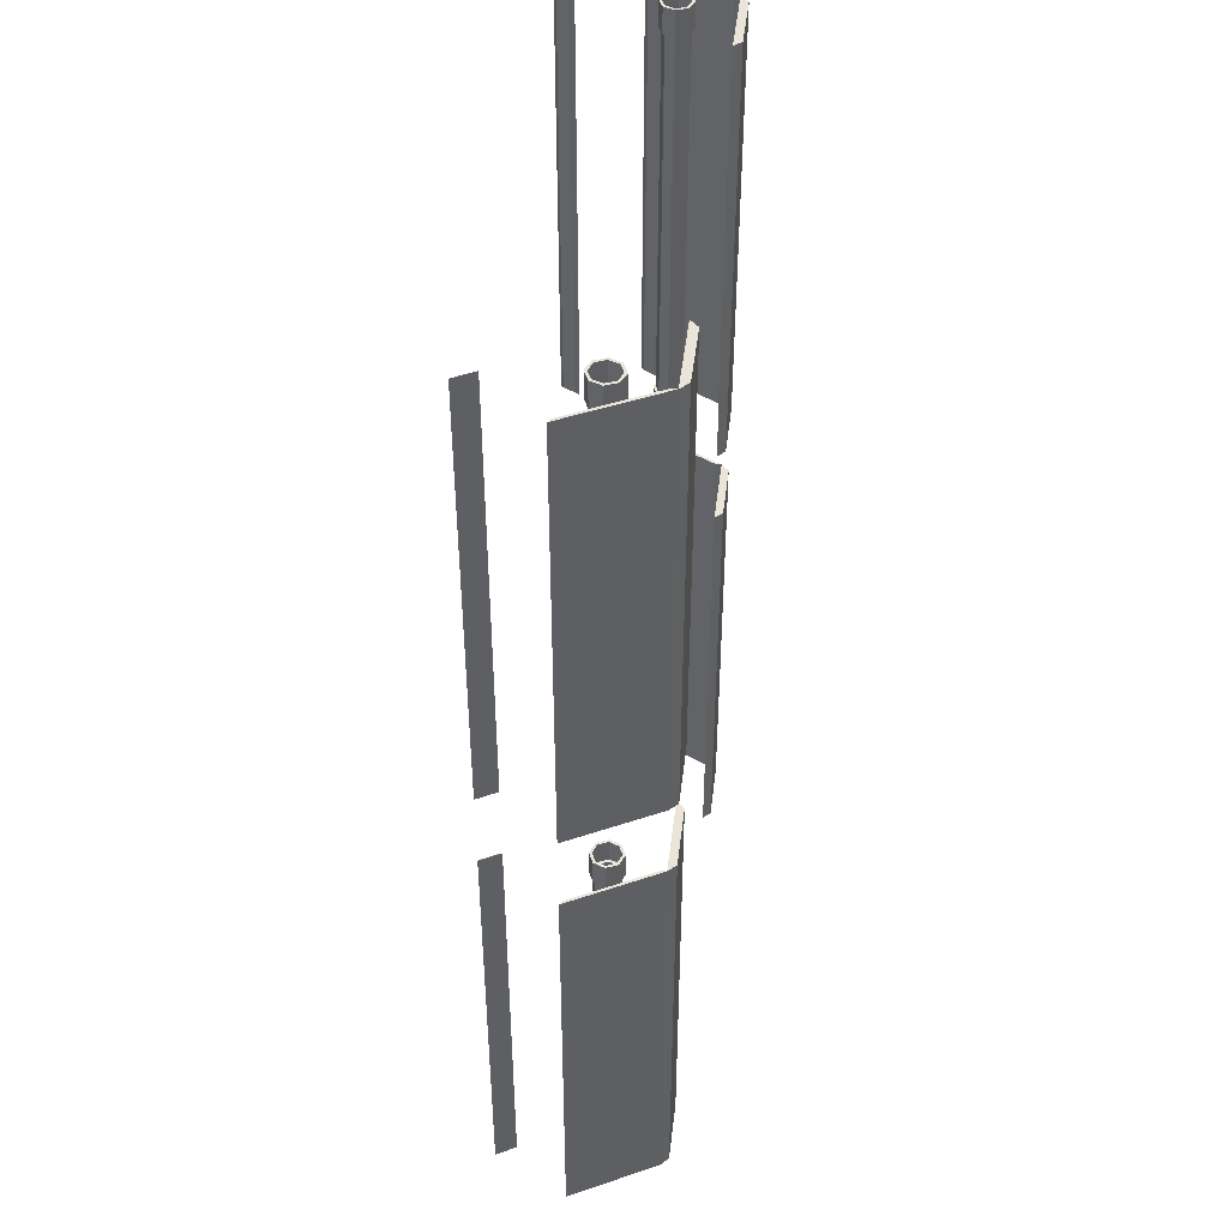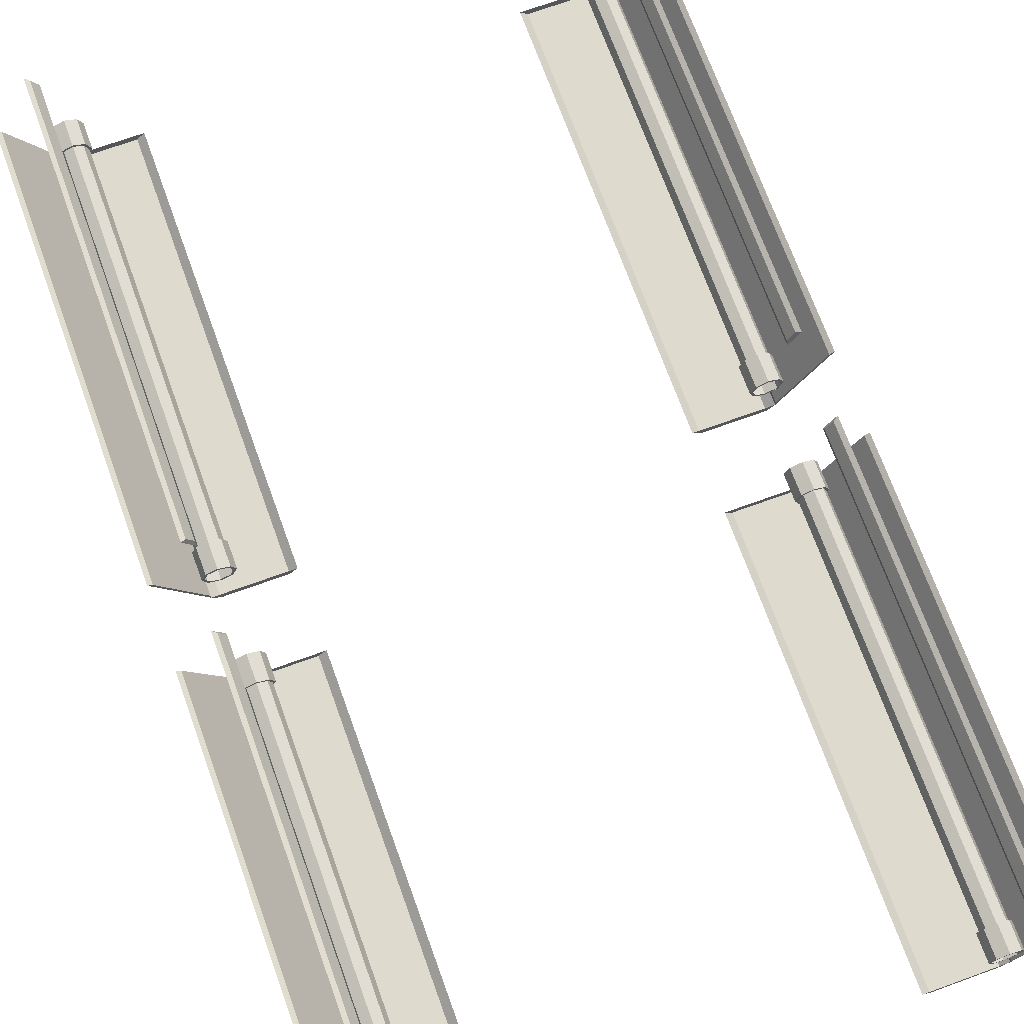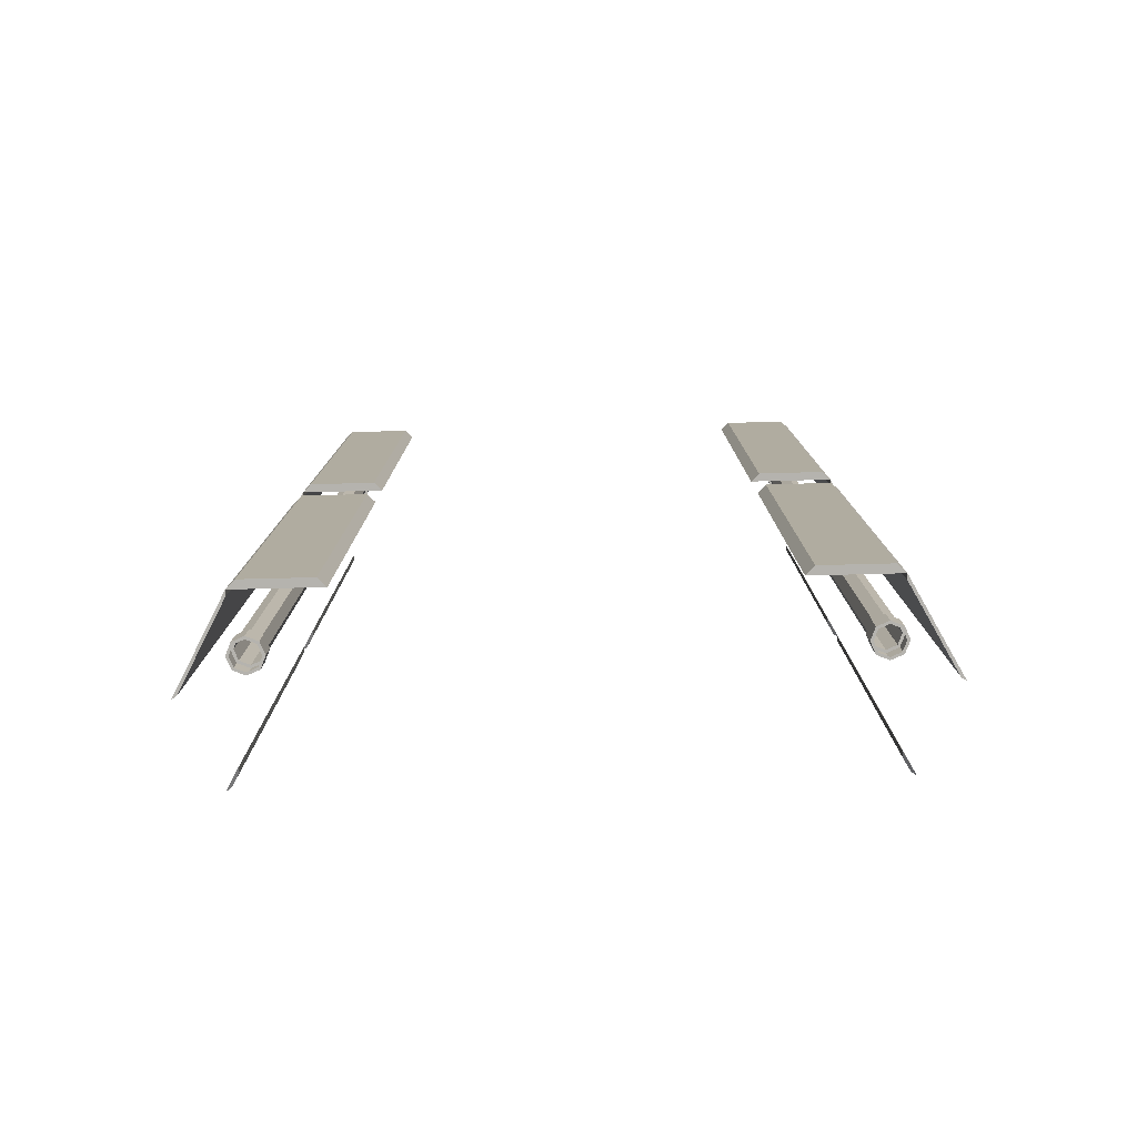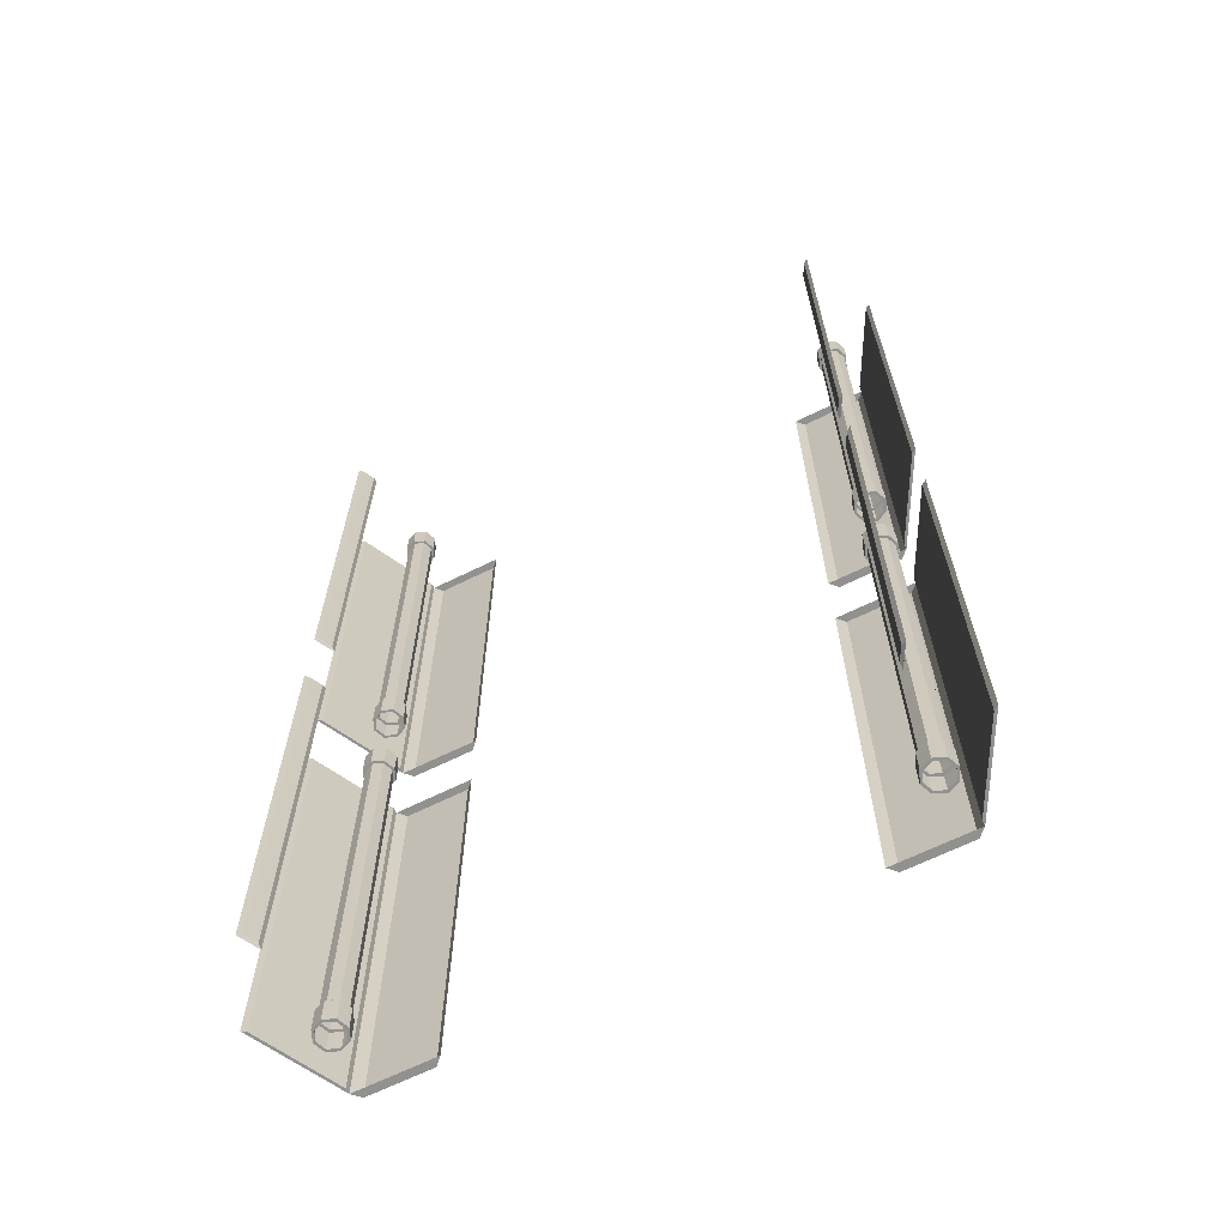
<metadata>
{"format":"obj","ext":"obj","renderer":"f3d","projection":"perspective","resolution":1024,"background":"white","views":[{"elev":44.6,"azim":-83.2,"up":"+Z"},{"elev":71.2,"azim":160.1,"up":"+Y"},{"elev":-79.9,"azim":1.4,"up":"+Z"},{"elev":-66.0,"azim":-153.7,"up":"+Z"}]}
</metadata>
<code>
o pipes_small_Circle
v -1.029 0.4125 -2.3
v -0.9875 0.3375 -2.3
v -1.029 0.4125 -4
v -0.9875 0.3375 -4
v -1.012 0.4024 -2.31
v -0.9871 0.3574 -2.31
v -1.012 0.4024 -3.99
v -0.9871 0.3574 -3.99
v 0.95 0.05 -2.3
v 0.9146 0.03535 -2.3
v 0.9 0 -2.3
v 0.9146 -0.03535 -2.3
v 0.95 -0.05 -2.3
v 0.9854 -0.03535 -2.3
v 1 0 -2.3
v 0.9854 0.03535 -2.3
v 0.95 0.05 -2.4
v 0.9146 0.03535 -2.4
v 0.9 0 -2.4
v 0.9146 -0.03535 -2.4
v 0.95 -0.05 -2.4
v 0.9854 -0.03535 -2.4
v 1 0 -2.4
v 0.9854 0.03535 -2.4
v 0.95 0.05 -3.9
v 0.9146 0.03535 -3.9
v 0.9 0 -3.9
v 0.9146 -0.03535 -3.9
v 0.95 -0.05 -3.9
v 0.9854 -0.03535 -3.9
v 1 0 -3.9
v 0.9854 0.03535 -3.9
v 0.95 0.05 -4
v 0.9146 0.03535 -4
v 0.9 0 -4
v 0.9146 -0.03535 -4
v 0.95 -0.05 -4
v 0.9854 -0.03535 -4
v 1 0 -4
v 0.9854 0.03535 -4
v 0.9076 0.04243 -2.3
v 0.95 0.06 -2.3
v 0.89 0 -2.3
v 0.9076 -0.04243 -2.3
v 0.95 -0.06 -2.3
v 0.9924 -0.04243 -2.3
v 1.01 0 -2.3
v 0.9924 0.04243 -2.3
v 0.9076 0.04243 -2.4
v 0.95 0.06 -2.4
v 0.89 0 -2.4
v 0.9076 -0.04243 -2.4
v 0.95 -0.06 -2.4
v 0.9924 -0.04243 -2.4
v 1.01 0 -2.4
v 0.9924 0.04243 -2.4
v 0.9076 0.04243 -3.9
v 0.95 0.06 -3.9
v 0.89 0 -3.9
v 0.9076 -0.04243 -3.9
v 0.95 -0.06 -3.9
v 0.9924 -0.04243 -3.9
v 1.01 0 -3.9
v 0.9924 0.04243 -3.9
v 0.9076 0.04243 -4
v 0.95 0.06 -4
v 0.89 0 -4
v 0.9076 -0.04243 -4
v 0.95 -0.06 -4
v 0.9924 -0.04243 -4
v 1.01 0 -4
v 0.9924 0.04243 -4
v -1 -0.2 -2.3
v -0.7 -0.2 -2.3
v -1 -0.2 -4
v -0.7 -0.2 -4
v -0.97 -0.23 -2.3
v -0.73 -0.23 -2.3
v -0.97 -0.23 -4
v -0.73 -0.23 -4
v -1 -0.2 -2.3
v -1 -0.2 -4
v -1.177 0.128 -4
v -1.177 0.128 -2.3
v -1 -0.1789 -2.3
v -1 -0.1789 -4
v -1.159 0.1163 -4
v -1.159 0.1163 -2.3
v 1.029 0.4125 -2.3
v 0.9875 0.3375 -2.3
v 1.029 0.4125 -4
v 0.9875 0.3375 -4
v 1.012 0.4024 -2.31
v 0.9871 0.3574 -2.31
v 1.012 0.4024 -3.99
v 0.9871 0.3574 -3.99
v -0.95 0.05 -2.3
v -0.9146 0.03535 -2.3
v -0.9 0 -2.3
v -0.9146 -0.03535 -2.3
v -0.95 -0.05 -2.3
v -0.9854 -0.03535 -2.3
v -1 0 -2.3
v -0.9854 0.03535 -2.3
v -0.95 0.05 -2.4
v -0.9146 0.03535 -2.4
v -0.9 0 -2.4
v -0.9146 -0.03535 -2.4
v -0.95 -0.05 -2.4
v -0.9854 -0.03535 -2.4
v -1 0 -2.4
v -0.9854 0.03535 -2.4
v -0.95 0.05 -3.9
v -0.9146 0.03535 -3.9
v -0.9 0 -3.9
v -0.9146 -0.03535 -3.9
v -0.95 -0.05 -3.9
v -0.9854 -0.03535 -3.9
v -1 0 -3.9
v -0.9854 0.03535 -3.9
v -0.95 0.05 -4
v -0.9146 0.03535 -4
v -0.9 0 -4
v -0.9146 -0.03535 -4
v -0.95 -0.05 -4
v -0.9854 -0.03535 -4
v -1 0 -4
v -0.9854 0.03535 -4
v -0.9076 0.04243 -2.3
v -0.95 0.06 -2.3
v -0.89 0 -2.3
v -0.9076 -0.04243 -2.3
v -0.95 -0.06 -2.3
v -0.9924 -0.04243 -2.3
v -1.01 0 -2.3
v -0.9924 0.04243 -2.3
v -0.9076 0.04243 -2.4
v -0.95 0.06 -2.4
v -0.89 0 -2.4
v -0.9076 -0.04243 -2.4
v -0.95 -0.06 -2.4
v -0.9924 -0.04243 -2.4
v -1.01 0 -2.4
v -0.9924 0.04243 -2.4
v -0.9076 0.04243 -3.9
v -0.95 0.06 -3.9
v -0.89 0 -3.9
v -0.9076 -0.04243 -3.9
v -0.95 -0.06 -3.9
v -0.9924 -0.04243 -3.9
v -1.01 0 -3.9
v -0.9924 0.04243 -3.9
v -0.9076 0.04243 -4
v -0.95 0.06 -4
v -0.89 0 -4
v -0.9076 -0.04243 -4
v -0.95 -0.06 -4
v -0.9924 -0.04243 -4
v -1.01 0 -4
v -0.9924 0.04243 -4
v 1 -0.2 -2.3
v 0.7 -0.2 -2.3
v 1 -0.2 -4
v 0.7 -0.2 -4
v 0.97 -0.23 -2.3
v 0.73 -0.23 -2.3
v 0.97 -0.23 -4
v 0.73 -0.23 -4
v 1 -0.2 -2.3
v 1 -0.2 -4
v 1.177 0.128 -4
v 1.177 0.128 -2.3
v 1 -0.1789 -2.3
v 1 -0.1789 -4
v 1.159 0.1163 -4
v 1.159 0.1163 -2.3
v -1.029 0.4125 -2
v -0.9875 0.3375 -2
v -1.029 0.4125 -0.3
v -0.9875 0.3375 -0.3
v -1.012 0.4024 -1.99
v -0.9871 0.3574 -1.99
v -1.012 0.4024 -0.31
v -0.9871 0.3574 -0.31
v 0.95 0.05 -2
v 0.9146 0.03535 -2
v 0.9 0 -2
v 0.9146 -0.03535 -2
v 0.95 -0.05 -2
v 0.9854 -0.03535 -2
v 1 0 -2
v 0.9854 0.03535 -2
v 0.95 0.05 -1.9
v 0.9146 0.03535 -1.9
v 0.9 0 -1.9
v 0.9146 -0.03535 -1.9
v 0.95 -0.05 -1.9
v 0.9854 -0.03535 -1.9
v 1 0 -1.9
v 0.9854 0.03535 -1.9
v 0.95 0.05 -0.4
v 0.9146 0.03535 -0.4
v 0.9 0 -0.4
v 0.9146 -0.03535 -0.4
v 0.95 -0.05 -0.4
v 0.9854 -0.03535 -0.4
v 1 0 -0.4
v 0.9854 0.03535 -0.4
v 0.95 0.05 -0.3
v 0.9146 0.03535 -0.3
v 0.9 0 -0.3
v 0.9146 -0.03535 -0.3
v 0.95 -0.05 -0.3
v 0.9854 -0.03535 -0.3
v 1 0 -0.3
v 0.9854 0.03535 -0.3
v 0.9076 0.04243 -2
v 0.95 0.06 -2
v 0.89 0 -2
v 0.9076 -0.04243 -2
v 0.95 -0.06 -2
v 0.9924 -0.04243 -2
v 1.01 0 -2
v 0.9924 0.04243 -2
v 0.9076 0.04243 -1.9
v 0.95 0.06 -1.9
v 0.89 0 -1.9
v 0.9076 -0.04243 -1.9
v 0.95 -0.06 -1.9
v 0.9924 -0.04243 -1.9
v 1.01 0 -1.9
v 0.9924 0.04243 -1.9
v 0.9076 0.04243 -0.4
v 0.95 0.06 -0.4
v 0.89 0 -0.4
v 0.9076 -0.04243 -0.4
v 0.95 -0.06 -0.4
v 0.9924 -0.04243 -0.4
v 1.01 0 -0.4
v 0.9924 0.04243 -0.4
v 0.9076 0.04243 -0.3
v 0.95 0.06 -0.3
v 0.89 0 -0.3
v 0.9076 -0.04243 -0.3
v 0.95 -0.06 -0.3
v 0.9924 -0.04243 -0.3
v 1.01 0 -0.3
v 0.9924 0.04243 -0.3
v -1 -0.2 -2
v -0.7 -0.2 -2
v -1 -0.2 -0.3
v -0.7 -0.2 -0.3
v -0.97 -0.23 -2
v -0.73 -0.23 -2
v -0.97 -0.23 -0.3
v -0.73 -0.23 -0.3
v -1 -0.2 -2
v -1 -0.2 -0.3
v -1.177 0.128 -0.3
v -1.177 0.128 -2
v -1 -0.1789 -2
v -1 -0.1789 -0.3
v -1.159 0.1163 -0.3
v -1.159 0.1163 -2
v 1.029 0.4125 -2
v 0.9875 0.3375 -2
v 1.029 0.4125 -0.3
v 0.9875 0.3375 -0.3
v 1.012 0.4024 -1.99
v 0.9871 0.3574 -1.99
v 1.012 0.4024 -0.31
v 0.9871 0.3574 -0.31
v -0.95 0.05 -2
v -0.9146 0.03535 -2
v -0.9 0 -2
v -0.9146 -0.03535 -2
v -0.95 -0.05 -2
v -0.9854 -0.03535 -2
v -1 0 -2
v -0.9854 0.03535 -2
v -0.95 0.05 -1.9
v -0.9146 0.03535 -1.9
v -0.9 0 -1.9
v -0.9146 -0.03535 -1.9
v -0.95 -0.05 -1.9
v -0.9854 -0.03535 -1.9
v -1 0 -1.9
v -0.9854 0.03535 -1.9
v -0.95 0.05 -0.4
v -0.9146 0.03535 -0.4
v -0.9 0 -0.4
v -0.9146 -0.03535 -0.4
v -0.95 -0.05 -0.4
v -0.9854 -0.03535 -0.4
v -1 0 -0.4
v -0.9854 0.03535 -0.4
v -0.95 0.05 -0.3
v -0.9146 0.03535 -0.3
v -0.9 0 -0.3
v -0.9146 -0.03535 -0.3
v -0.95 -0.05 -0.3
v -0.9854 -0.03535 -0.3
v -1 0 -0.3
v -0.9854 0.03535 -0.3
v -0.9076 0.04243 -2
v -0.95 0.06 -2
v -0.89 0 -2
v -0.9076 -0.04243 -2
v -0.95 -0.06 -2
v -0.9924 -0.04243 -2
v -1.01 0 -2
v -0.9924 0.04243 -2
v -0.9076 0.04243 -1.9
v -0.95 0.06 -1.9
v -0.89 0 -1.9
v -0.9076 -0.04243 -1.9
v -0.95 -0.06 -1.9
v -0.9924 -0.04243 -1.9
v -1.01 0 -1.9
v -0.9924 0.04243 -1.9
v -0.9076 0.04243 -0.4
v -0.95 0.06 -0.4
v -0.89 0 -0.4
v -0.9076 -0.04243 -0.4
v -0.95 -0.06 -0.4
v -0.9924 -0.04243 -0.4
v -1.01 0 -0.4
v -0.9924 0.04243 -0.4
v -0.9076 0.04243 -0.3
v -0.95 0.06 -0.3
v -0.89 0 -0.3
v -0.9076 -0.04243 -0.3
v -0.95 -0.06 -0.3
v -0.9924 -0.04243 -0.3
v -1.01 0 -0.3
v -0.9924 0.04243 -0.3
v 1 -0.2 -2
v 0.7 -0.2 -2
v 1 -0.2 -0.3
v 0.7 -0.2 -0.3
v 0.97 -0.23 -2
v 0.73 -0.23 -2
v 0.97 -0.23 -0.3
v 0.73 -0.23 -0.3
v 1 -0.2 -2
v 1 -0.2 -0.3
v 1.177 0.128 -0.3
v 1.177 0.128 -2
v 1 -0.1789 -2
v 1 -0.1789 -0.3
v 1.159 0.1163 -0.3
v 1.159 0.1163 -2
f 1 3 4 2
f 5 6 8 7
f 2 4 8 6
f 3 1 5 7
f 4 3 7 8
f 1 2 6 5
f 36 37 69 68
f 17 18 49 50
f 31 30 62 63
f 11 10 41 43
f 24 17 50 56
f 35 36 68 67
f 30 29 61 62
f 10 9 42 41
f 23 24 56 55
f 9 16 48 42
f 34 35 67 65
f 29 28 60 61
f 20 19 27 28
f 18 17 25 26
f 17 24 32 25
f 23 22 30 31
f 21 20 28 29
f 19 18 26 27
f 24 23 31 32
f 22 21 29 30
f 22 23 55 54
f 16 15 47 48
f 33 34 65 66
f 28 27 59 60
f 40 33 66 72
f 42 48 56 50
f 47 46 54 55
f 45 44 52 53
f 43 41 49 51
f 48 47 55 56
f 46 45 53 54
f 44 43 51 52
f 41 42 50 49
f 61 60 68 69
f 59 57 65 67
f 64 63 71 72
f 62 61 69 70
f 60 59 67 68
f 57 58 66 65
f 58 64 72 66
f 63 62 70 71
f 12 11 43 44
f 32 31 63 64
f 18 19 51 49
f 37 38 70 69
f 13 12 44 45
f 25 32 64 58
f 19 20 52 51
f 38 39 71 70
f 26 25 58 57
f 14 13 45 46
f 20 21 53 52
f 39 40 72 71
f 27 26 57 59
f 15 14 46 47
f 21 22 54 53
f 77 78 80 79
f 76 75 79 80
f 74 76 80 78
f 73 74 78 77
f 75 73 77 79
f 81 84 83 82
f 85 86 87 88
f 84 88 87 83
f 83 87 86 82
f 82 86 85 81
f 81 85 88 84
f 89 90 92 91
f 93 95 96 94
f 90 94 96 92
f 91 95 93 89
f 92 96 95 91
f 89 93 94 90
f 124 156 157 125
f 105 138 137 106
f 119 151 150 118
f 99 131 129 98
f 112 144 138 105
f 123 155 156 124
f 118 150 149 117
f 98 129 130 97
f 111 143 144 112
f 97 130 136 104
f 122 153 155 123
f 117 149 148 116
f 108 116 115 107
f 106 114 113 105
f 105 113 120 112
f 111 119 118 110
f 109 117 116 108
f 107 115 114 106
f 112 120 119 111
f 110 118 117 109
f 110 142 143 111
f 104 136 135 103
f 121 154 153 122
f 116 148 147 115
f 128 160 154 121
f 130 138 144 136
f 135 143 142 134
f 133 141 140 132
f 131 139 137 129
f 136 144 143 135
f 134 142 141 133
f 132 140 139 131
f 129 137 138 130
f 149 157 156 148
f 147 155 153 145
f 152 160 159 151
f 150 158 157 149
f 148 156 155 147
f 145 153 154 146
f 146 154 160 152
f 151 159 158 150
f 100 132 131 99
f 120 152 151 119
f 106 137 139 107
f 125 157 158 126
f 101 133 132 100
f 113 146 152 120
f 107 139 140 108
f 126 158 159 127
f 114 145 146 113
f 102 134 133 101
f 108 140 141 109
f 127 159 160 128
f 115 147 145 114
f 103 135 134 102
f 109 141 142 110
f 165 167 168 166
f 164 168 167 163
f 162 166 168 164
f 161 165 166 162
f 163 167 165 161
f 169 170 171 172
f 173 176 175 174
f 172 171 175 176
f 171 170 174 175
f 170 169 173 174
f 169 172 176 173
f 177 178 180 179
f 181 183 184 182
f 178 182 184 180
f 179 183 181 177
f 180 184 183 179
f 177 181 182 178
f 212 244 245 213
f 193 226 225 194
f 207 239 238 206
f 187 219 217 186
f 200 232 226 193
f 211 243 244 212
f 206 238 237 205
f 186 217 218 185
f 199 231 232 200
f 185 218 224 192
f 210 241 243 211
f 205 237 236 204
f 196 204 203 195
f 194 202 201 193
f 193 201 208 200
f 199 207 206 198
f 197 205 204 196
f 195 203 202 194
f 200 208 207 199
f 198 206 205 197
f 198 230 231 199
f 192 224 223 191
f 209 242 241 210
f 204 236 235 203
f 216 248 242 209
f 218 226 232 224
f 223 231 230 222
f 221 229 228 220
f 219 227 225 217
f 224 232 231 223
f 222 230 229 221
f 220 228 227 219
f 217 225 226 218
f 237 245 244 236
f 235 243 241 233
f 240 248 247 239
f 238 246 245 237
f 236 244 243 235
f 233 241 242 234
f 234 242 248 240
f 239 247 246 238
f 188 220 219 187
f 208 240 239 207
f 194 225 227 195
f 213 245 246 214
f 189 221 220 188
f 201 234 240 208
f 195 227 228 196
f 214 246 247 215
f 202 233 234 201
f 190 222 221 189
f 196 228 229 197
f 215 247 248 216
f 203 235 233 202
f 191 223 222 190
f 197 229 230 198
f 253 255 256 254
f 252 256 255 251
f 250 254 256 252
f 249 253 254 250
f 251 255 253 249
f 257 258 259 260
f 261 264 263 262
f 260 259 263 264
f 259 258 262 263
f 258 257 261 262
f 257 260 264 261
f 265 267 268 266
f 269 270 272 271
f 266 268 272 270
f 267 265 269 271
f 268 267 271 272
f 265 266 270 269
f 300 301 333 332
f 281 282 313 314
f 295 294 326 327
f 275 274 305 307
f 288 281 314 320
f 299 300 332 331
f 294 293 325 326
f 274 273 306 305
f 287 288 320 319
f 273 280 312 306
f 298 299 331 329
f 293 292 324 325
f 284 283 291 292
f 282 281 289 290
f 281 288 296 289
f 287 286 294 295
f 285 284 292 293
f 283 282 290 291
f 288 287 295 296
f 286 285 293 294
f 286 287 319 318
f 280 279 311 312
f 297 298 329 330
f 292 291 323 324
f 304 297 330 336
f 306 312 320 314
f 311 310 318 319
f 309 308 316 317
f 307 305 313 315
f 312 311 319 320
f 310 309 317 318
f 308 307 315 316
f 305 306 314 313
f 325 324 332 333
f 323 321 329 331
f 328 327 335 336
f 326 325 333 334
f 324 323 331 332
f 321 322 330 329
f 322 328 336 330
f 327 326 334 335
f 276 275 307 308
f 296 295 327 328
f 282 283 315 313
f 301 302 334 333
f 277 276 308 309
f 289 296 328 322
f 283 284 316 315
f 302 303 335 334
f 290 289 322 321
f 278 277 309 310
f 284 285 317 316
f 303 304 336 335
f 291 290 321 323
f 279 278 310 311
f 285 286 318 317
f 341 342 344 343
f 340 339 343 344
f 338 340 344 342
f 337 338 342 341
f 339 337 341 343
f 345 348 347 346
f 349 350 351 352
f 348 352 351 347
f 347 351 350 346
f 346 350 349 345
f 345 349 352 348

</code>
